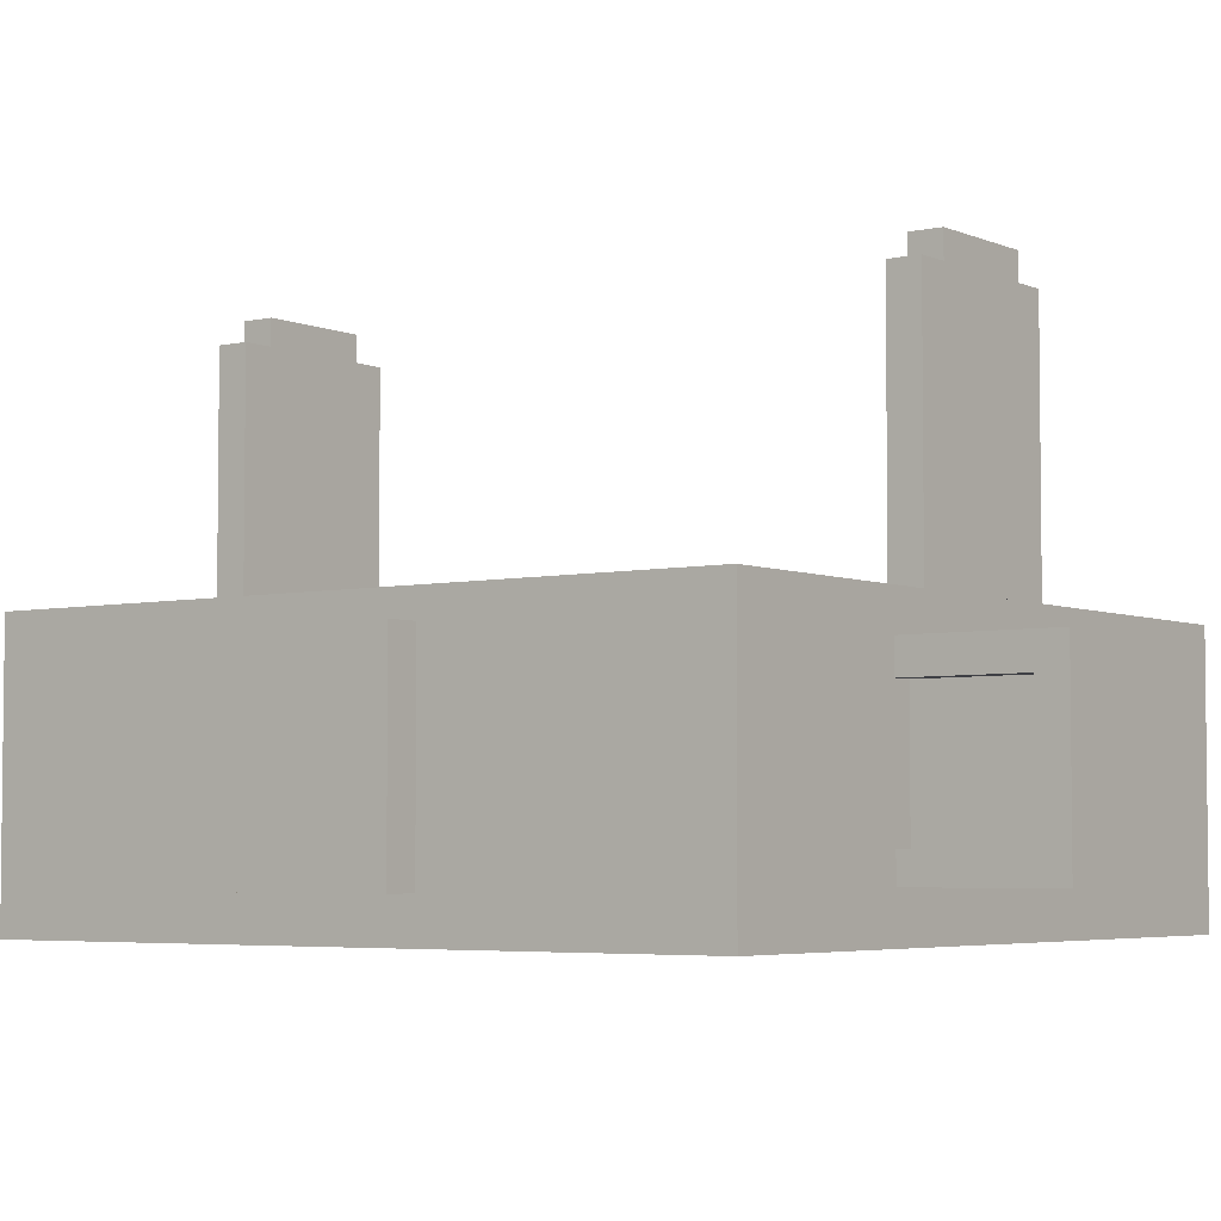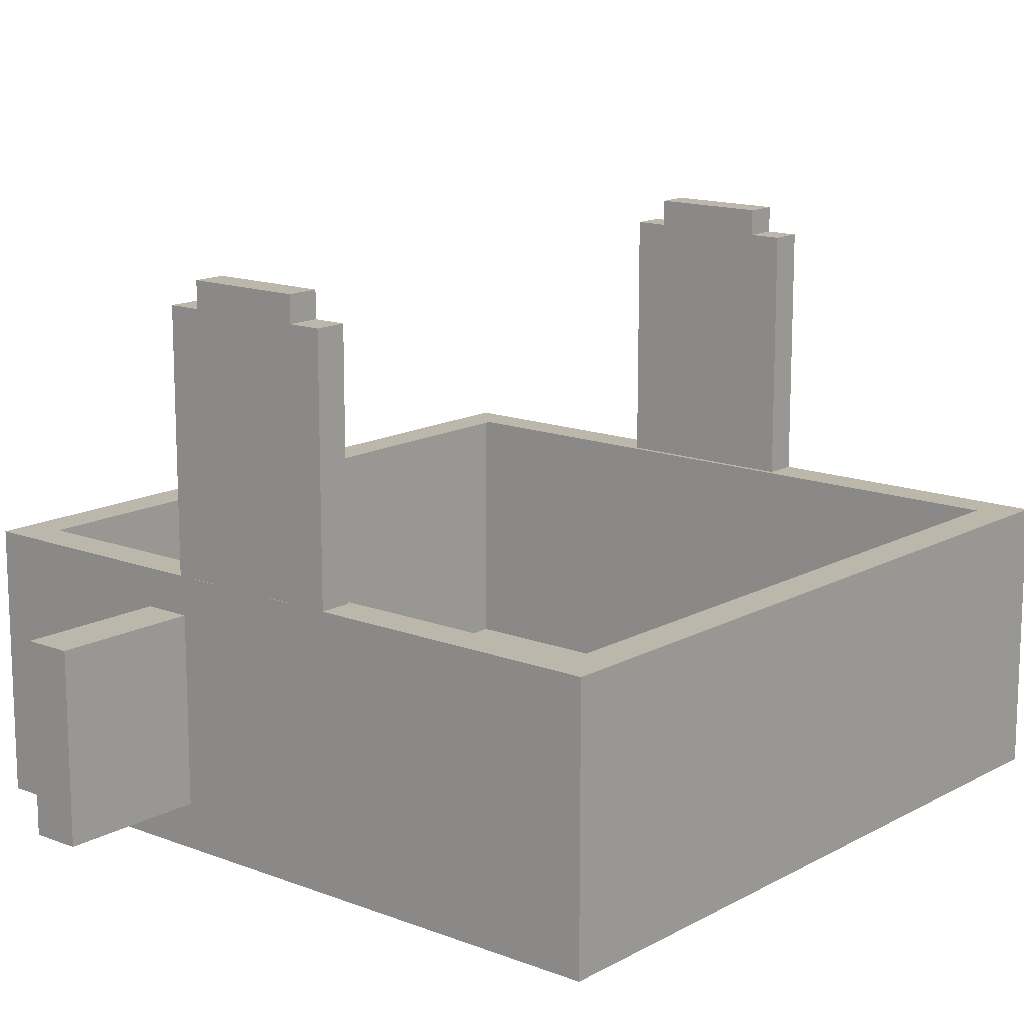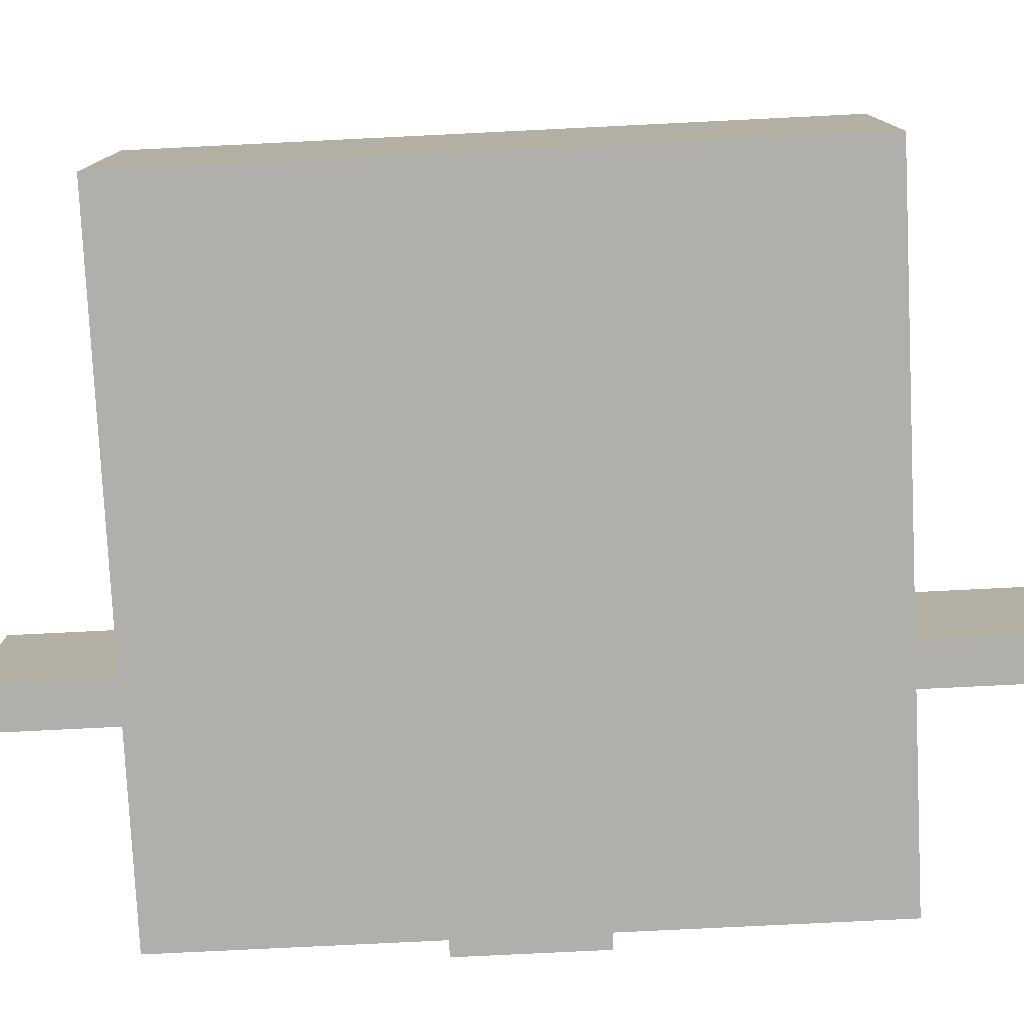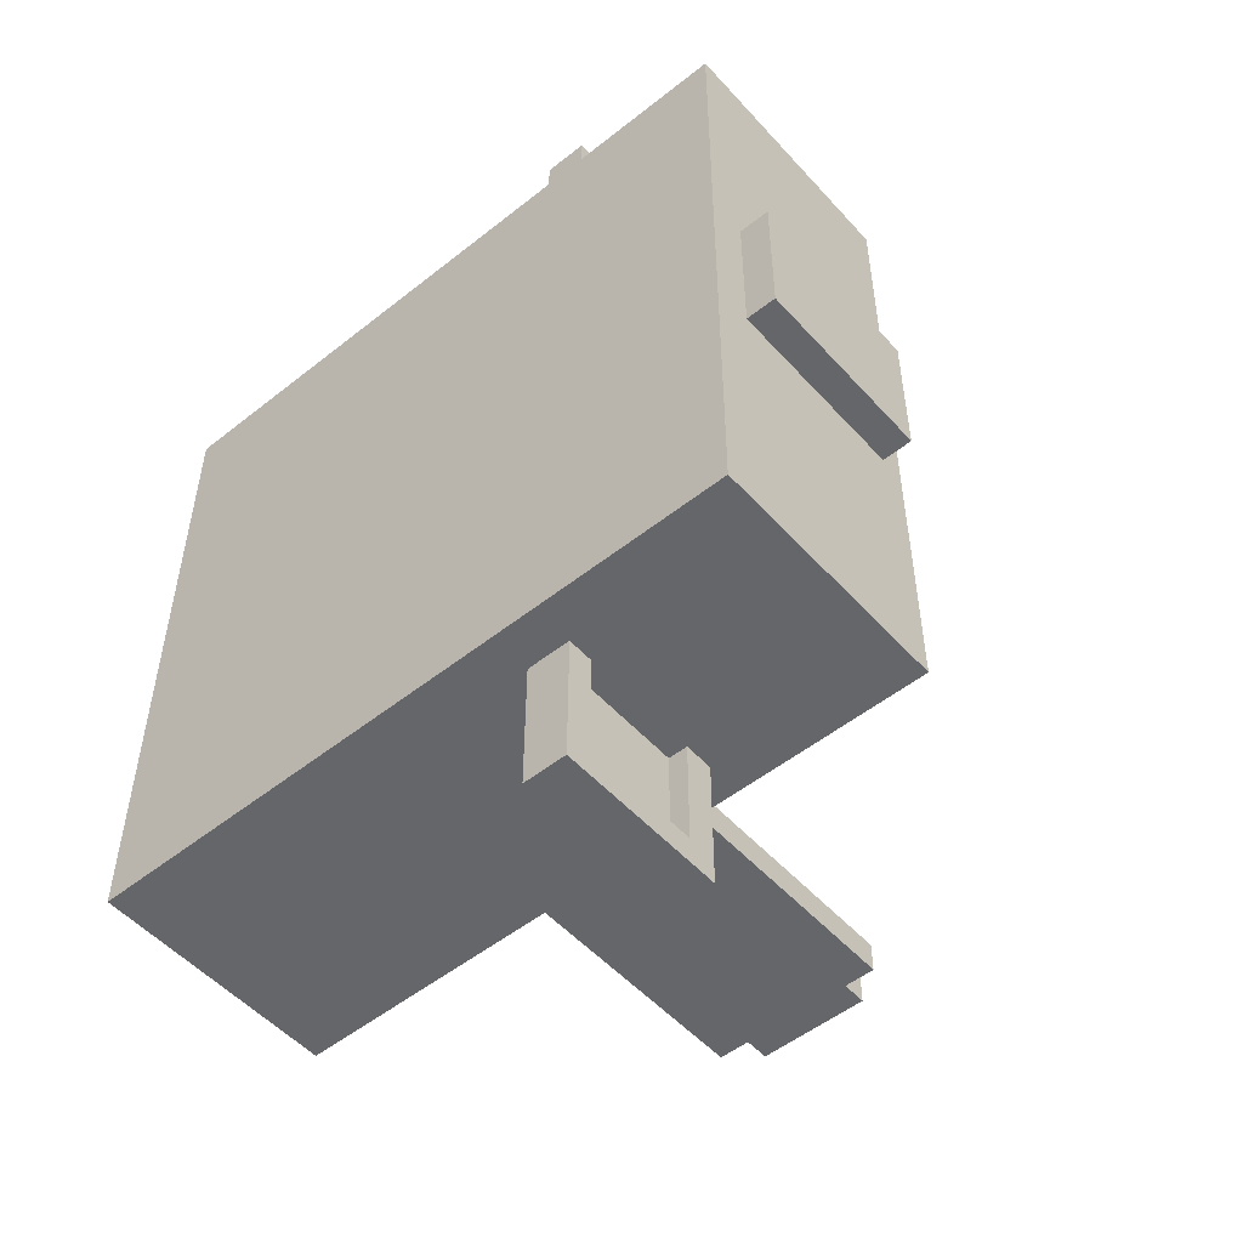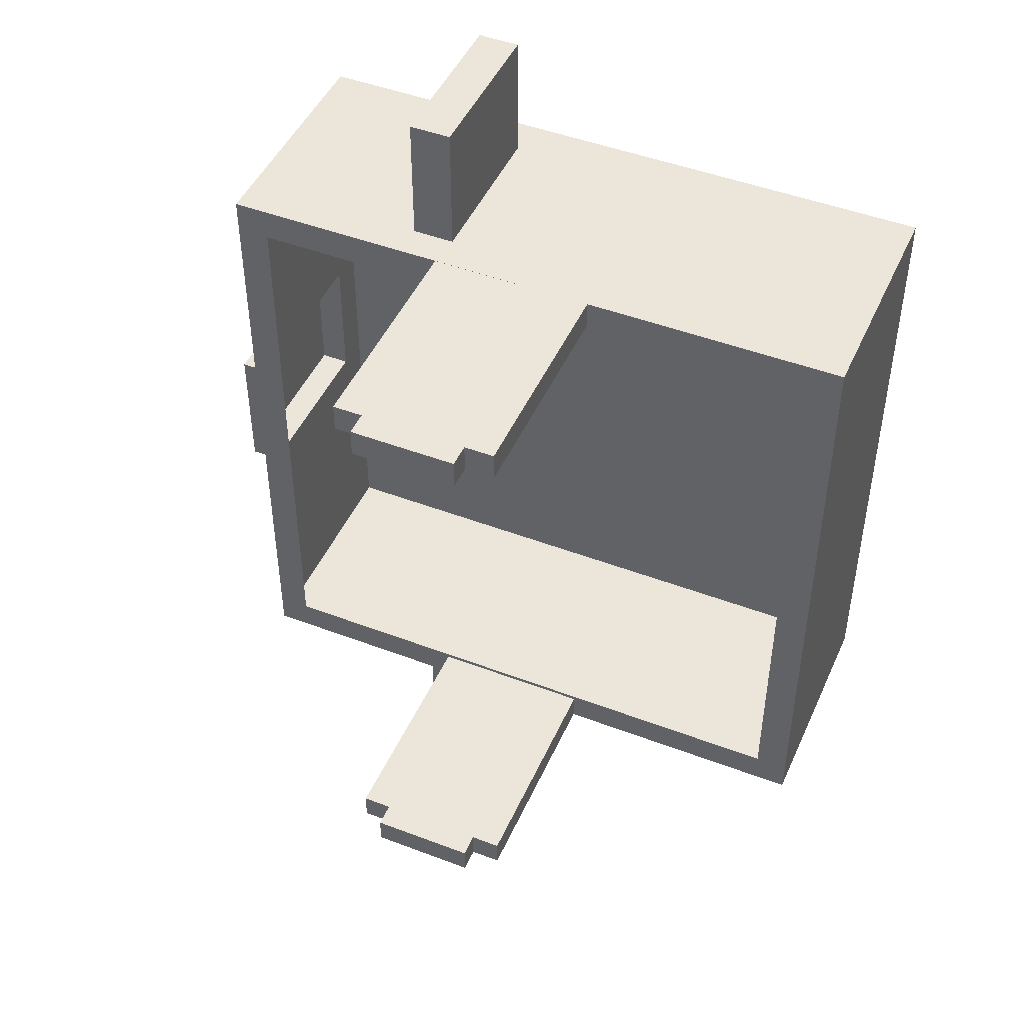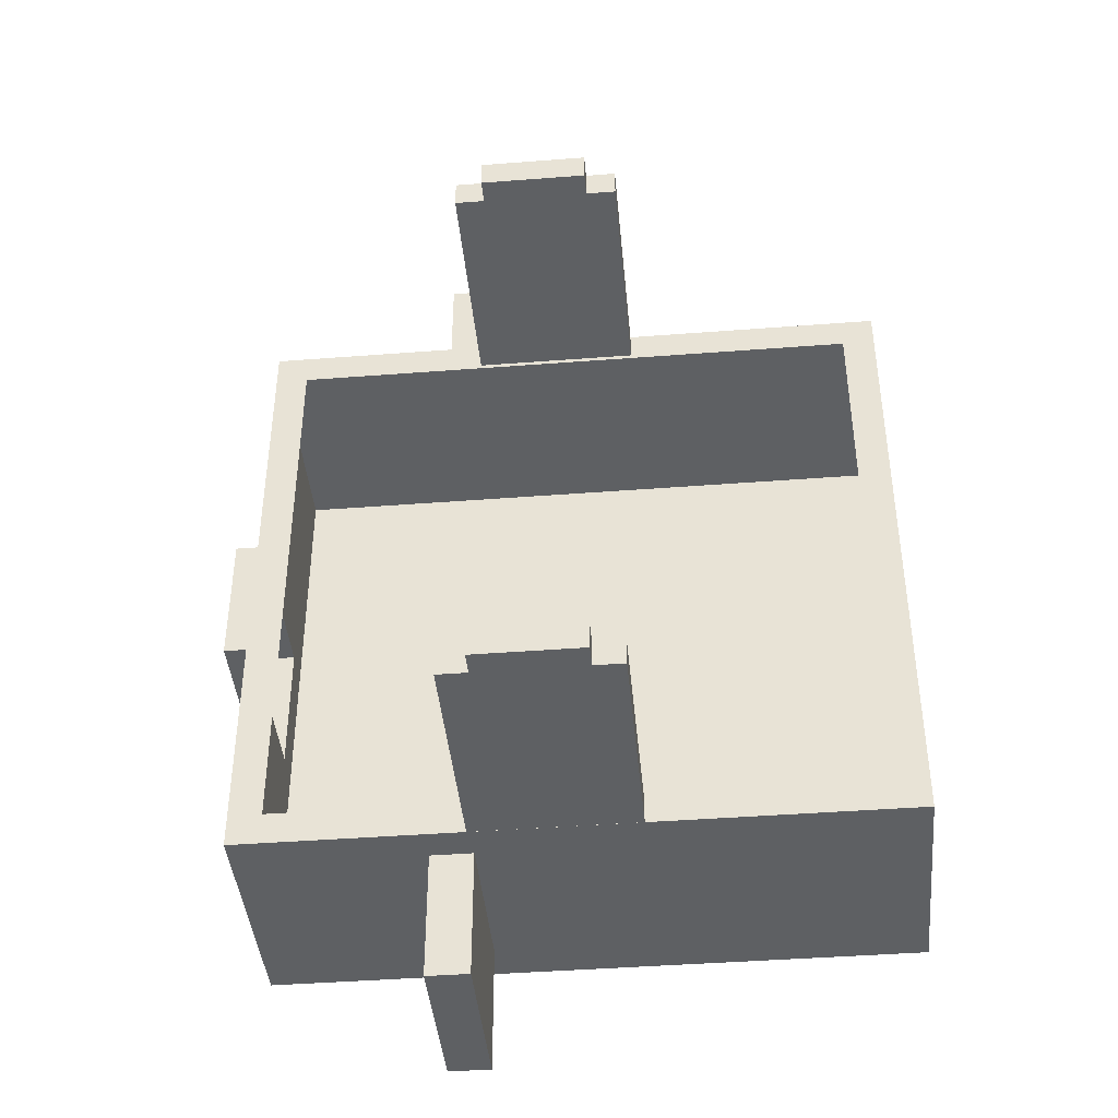
<metadata>
{"format":"obj","ext":"obj","renderer":"f3d","projection":"perspective","resolution":1024,"background":"white","views":[{"elev":-4.4,"azim":126.4,"up":"+Y"},{"elev":14.3,"azim":-139.9,"up":"+Y"},{"elev":-78.3,"azim":-87.2,"up":"+Y"},{"elev":-51.9,"azim":40.6,"up":"+Z"},{"elev":46.9,"azim":-156.6,"up":"+Z"},{"elev":-42.2,"azim":-174.7,"up":"+Z"}]}
</metadata>
<code>
o KoalaHat_Cube.001
v 0.2852 -0.6823 -0.2914
v -0.2976 -0.6823 -0.2914
v -0.2976 -0.6823 0.2914
v 0.2852 -0.6823 0.2914
v -0.2976 -0.467 -0.2914
v 0.2852 -0.467 -0.2914
v -0.2976 -0.467 0.2914
v 0.2852 -0.467 0.2914
v 0.2852 -0.4887 -0.2914
v 0.2852 -0.4887 0.2914
v -0.2976 -0.4887 0.2914
v -0.2976 -0.4887 -0.2914
v 0.2852 -0.6497 0.2914
v -0.2976 -0.6497 0.2914
v 0.2852 -0.6497 -0.2914
v -0.2976 -0.6497 -0.2914
v -0.2976 -0.6823 -0.06216
v -0.2976 -0.6823 0.06216
v 0.2852 -0.6823 0.06216
v 0.2852 -0.6823 -0.06216
v 0.2852 -0.467 -0.06216
v 0.2852 -0.467 0.06216
v -0.2976 -0.467 0.06216
v -0.2976 -0.467 -0.06216
v -0.2976 -0.6497 0.06216
v -0.2976 -0.6497 -0.06216
v 0.2852 -0.6497 -0.06216
v 0.2852 -0.6497 0.06216
v 0.2852 -0.4887 -0.06216
v 0.2852 -0.4887 0.06216
v -0.2976 -0.4887 0.06216
v -0.2976 -0.4887 -0.06216
v 0.3113 -0.6497 -0.06216
v 0.3113 -0.6497 0.06216
v 0.3113 -0.4887 -0.06216
v 0.3113 -0.4887 0.06216
v 0.1184 -0.4972 0.2914
v 0.1184 -0.6461 0.2914
v 0.08056 -0.4972 0.2914
v 0.08056 -0.6461 0.2914
v 0.1184 -0.4972 0.408
v 0.1184 -0.6461 0.408
v 0.08056 -0.4972 0.408
v 0.08056 -0.6461 0.408
v 0.0836 -0.2634 0.2657
v 0.0836 -0.467 0.2657
v -0.06296 -0.2634 0.2657
v -0.06296 -0.467 0.2657
v 0.0836 -0.2634 0.2913
v 0.0836 -0.467 0.2913
v -0.06296 -0.2634 0.2913
v -0.06296 -0.467 0.2913
v -0.268 -0.467 -0.2618
v 0.2556 -0.467 -0.2618
v -0.268 -0.467 0.2618
v 0.2556 -0.467 0.2618
v 0.2556 -0.467 -0.05585
v 0.2556 -0.467 0.05585
v -0.268 -0.467 0.05585
v -0.268 -0.467 -0.05585
v 0.08056 -0.4972 0.3847
v 0.08056 -0.6461 0.3847
v 0.1184 -0.4972 0.3847
v 0.1184 -0.6461 0.3847
v 0.1184 -0.6238 0.2914
v 0.08056 -0.6238 0.2914
v 0.08056 -0.6238 0.408
v 0.1184 -0.6238 0.408
v 0.1184 -0.6238 0.3847
v 0.08056 -0.6238 0.3847
v 0.08056 -0.5225 0.2914
v 0.08056 -0.5225 0.408
v 0.1184 -0.5225 0.408
v 0.1184 -0.5225 0.3847
v 0.08056 -0.5225 0.3847
v 0.1184 -0.5225 0.2914
v 0.1018 -0.5225 0.2914
v 0.1018 -0.6238 0.2914
v 0.1018 -0.6238 0.3847
v 0.1018 -0.5225 0.3847
v -0.03658 -0.2634 0.2657
v 0.05722 -0.2634 0.2657
v 0.05722 -0.467 0.2657
v -0.03658 -0.467 0.2657
v 0.05722 -0.2634 0.2913
v -0.03658 -0.2634 0.2913
v -0.03658 -0.467 0.2913
v 0.05722 -0.467 0.2913
v -0.03658 -0.2424 0.2657
v 0.05722 -0.2424 0.2657
v 0.05722 -0.2424 0.2913
v -0.03658 -0.2424 0.2913
v 0.1184 -0.4972 -0.2914
v 0.1184 -0.6461 -0.2914
v 0.08056 -0.4972 -0.2914
v 0.08056 -0.6461 -0.2914
v 0.1184 -0.4972 -0.408
v 0.1184 -0.6461 -0.408
v 0.08056 -0.4972 -0.408
v 0.08056 -0.6461 -0.408
v 0.08056 -0.4972 -0.3847
v 0.08056 -0.6461 -0.3847
v 0.1184 -0.4972 -0.3847
v 0.1184 -0.6461 -0.3847
v 0.1184 -0.6238 -0.2914
v 0.08056 -0.6238 -0.2914
v 0.08056 -0.6238 -0.408
v 0.1184 -0.6238 -0.408
v 0.1184 -0.6238 -0.3847
v 0.08056 -0.6238 -0.3847
v 0.08056 -0.5225 -0.2914
v 0.08056 -0.5225 -0.408
v 0.1184 -0.5225 -0.408
v 0.1184 -0.5225 -0.3847
v 0.08056 -0.5225 -0.3847
v 0.1184 -0.5225 -0.2914
v 0.1018 -0.5225 -0.2914
v 0.1018 -0.6238 -0.2914
v 0.1018 -0.6238 -0.3847
v 0.1018 -0.5225 -0.3847
v 0.0836 -0.2634 -0.2913
v 0.0836 -0.467 -0.2913
v -0.06296 -0.2634 -0.2913
v -0.06296 -0.467 -0.2913
v 0.0836 -0.2634 -0.2657
v 0.0836 -0.467 -0.2657
v -0.06296 -0.2634 -0.2657
v -0.06296 -0.467 -0.2657
v -0.03658 -0.2634 -0.2913
v 0.05722 -0.2634 -0.2913
v 0.05722 -0.467 -0.2913
v -0.03658 -0.467 -0.2913
v 0.05722 -0.2634 -0.2657
v -0.03658 -0.2634 -0.2657
v -0.03658 -0.467 -0.2657
v 0.05722 -0.467 -0.2657
v -0.03658 -0.2424 -0.2913
v 0.05722 -0.2424 -0.2913
v 0.05722 -0.2424 -0.2657
v -0.03658 -0.2424 -0.2657
f 17 1 20
f 12 6 9
f 11 23 31
f 9 21 29
f 10 7 11
f 13 11 14
f 1 27 20
f 4 14 3
f 1 16 15
f 15 29 27
f 3 25 18
f 14 31 25
f 16 9 15
f 26 12 16
f 25 32 26
f 17 16 2
f 18 26 17
f 28 10 13
f 27 34 28
f 19 13 4
f 20 28 19
f 30 8 10
f 29 22 30
f 32 5 12
f 31 24 32
f 3 19 4
f 18 20 19
f 33 36 34
f 28 36 30
f 29 33 27
f 30 35 29
f 38 66 65
f 62 67 70
f 44 68 67
f 64 65 69
f 43 63 61
f 40 64 62
f 84 47 81
f 48 51 47
f 88 49 85
f 50 45 49
f 85 45 82
f 83 50 88
f 23 55 59
f 21 54 57
f 8 55 7
f 22 56 8
f 23 60 24
f 21 58 22
f 5 54 6
f 24 53 5
f 62 42 44
f 61 37 39
f 42 69 68
f 40 70 66
f 66 75 71
f 68 74 73
f 74 77 76
f 67 73 72
f 70 72 75
f 76 39 37
f 75 43 61
f 72 41 43
f 74 37 63
f 73 63 41
f 71 61 39
f 79 77 80
f 65 79 69
f 69 80 74
f 48 87 52
f 84 88 87
f 51 81 47
f 86 89 81
f 52 86 51
f 87 85 86
f 46 82 45
f 83 81 82
f 92 90 89
f 82 91 85
f 85 92 86
f 81 90 82
f 106 94 105
f 107 102 110
f 108 100 107
f 105 104 109
f 103 99 101
f 104 96 102
f 98 102 100
f 93 101 95
f 109 98 108
f 110 96 106
f 115 106 111
f 114 108 113
f 117 114 116
f 113 107 112
f 112 110 115
f 95 116 93
f 99 115 101
f 97 112 99
f 93 114 103
f 103 113 97
f 101 111 95
f 117 119 120
f 119 105 109
f 120 109 114
f 132 123 129
f 124 127 123
f 136 125 133
f 126 121 125
f 133 121 130
f 131 126 136
f 124 135 128
f 132 136 135
f 127 129 123
f 134 137 129
f 128 134 127
f 135 133 134
f 122 130 121
f 131 129 130
f 140 138 137
f 130 139 133
f 133 140 134
f 129 138 130
f 17 2 1
f 12 5 6
f 11 7 23
f 9 6 21
f 10 8 7
f 13 10 11
f 1 15 27
f 4 13 14
f 1 2 16
f 15 9 29
f 3 14 25
f 14 11 31
f 16 12 9
f 26 32 12
f 25 31 32
f 17 26 16
f 18 25 26
f 28 30 10
f 27 33 34
f 19 28 13
f 20 27 28
f 30 22 8
f 29 21 22
f 32 24 5
f 31 23 24
f 3 18 19
f 18 17 20
f 33 35 36
f 28 34 36
f 29 35 33
f 30 36 35
f 38 40 66
f 62 44 67
f 44 42 68
f 64 38 65
f 43 41 63
f 40 38 64
f 84 48 47
f 48 52 51
f 88 50 49
f 50 46 45
f 85 49 45
f 83 46 50
f 23 7 55
f 21 6 54
f 8 56 55
f 22 58 56
f 23 59 60
f 21 57 58
f 5 53 54
f 24 60 53
f 62 64 42
f 61 63 37
f 42 64 69
f 40 62 70
f 66 70 75
f 68 69 74
f 74 80 77
f 67 68 73
f 70 67 72
f 76 71 39
f 75 72 43
f 72 73 41
f 74 76 37
f 73 74 63
f 71 75 61
f 79 78 77
f 65 78 79
f 69 79 80
f 48 84 87
f 84 83 88
f 51 86 81
f 86 92 89
f 52 87 86
f 87 88 85
f 46 83 82
f 83 84 81
f 92 91 90
f 82 90 91
f 85 91 92
f 81 89 90
f 106 96 94
f 107 100 102
f 108 98 100
f 105 94 104
f 103 97 99
f 104 94 96
f 98 104 102
f 93 103 101
f 109 104 98
f 110 102 96
f 115 110 106
f 114 109 108
f 117 120 114
f 113 108 107
f 112 107 110
f 95 111 116
f 99 112 115
f 97 113 112
f 93 116 114
f 103 114 113
f 101 115 111
f 117 118 119
f 119 118 105
f 120 119 109
f 132 124 123
f 124 128 127
f 136 126 125
f 126 122 121
f 133 125 121
f 131 122 126
f 124 132 135
f 132 131 136
f 127 134 129
f 134 140 137
f 128 135 134
f 135 136 133
f 122 131 130
f 131 132 129
f 140 139 138
f 130 138 139
f 133 139 140
f 129 137 138

</code>
